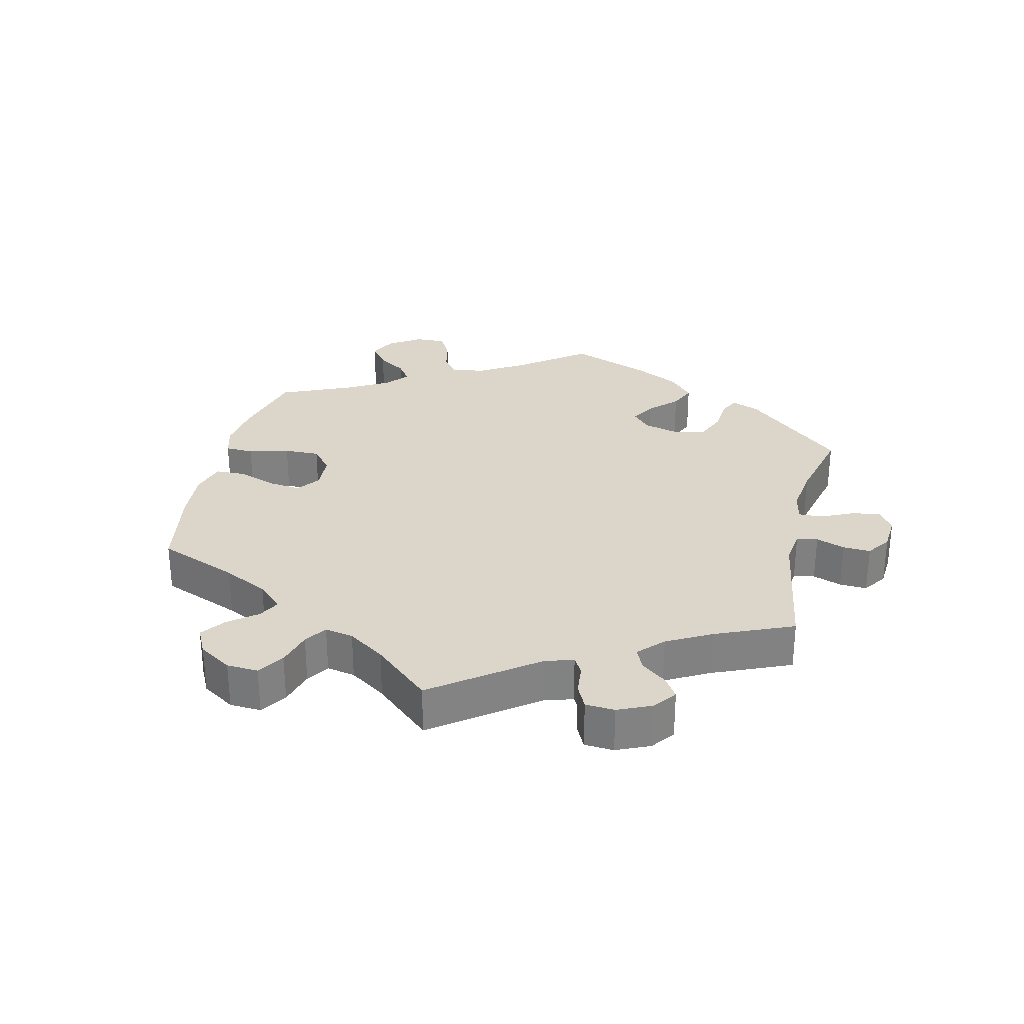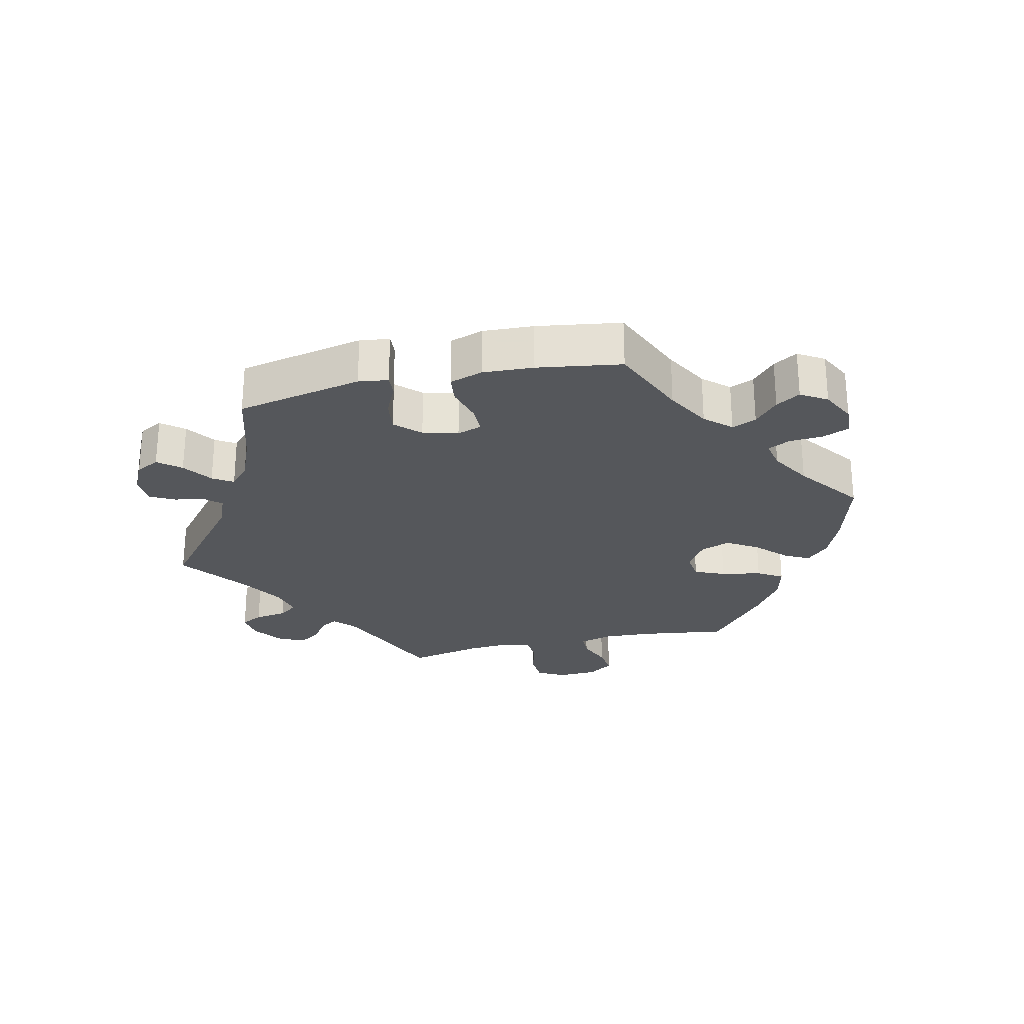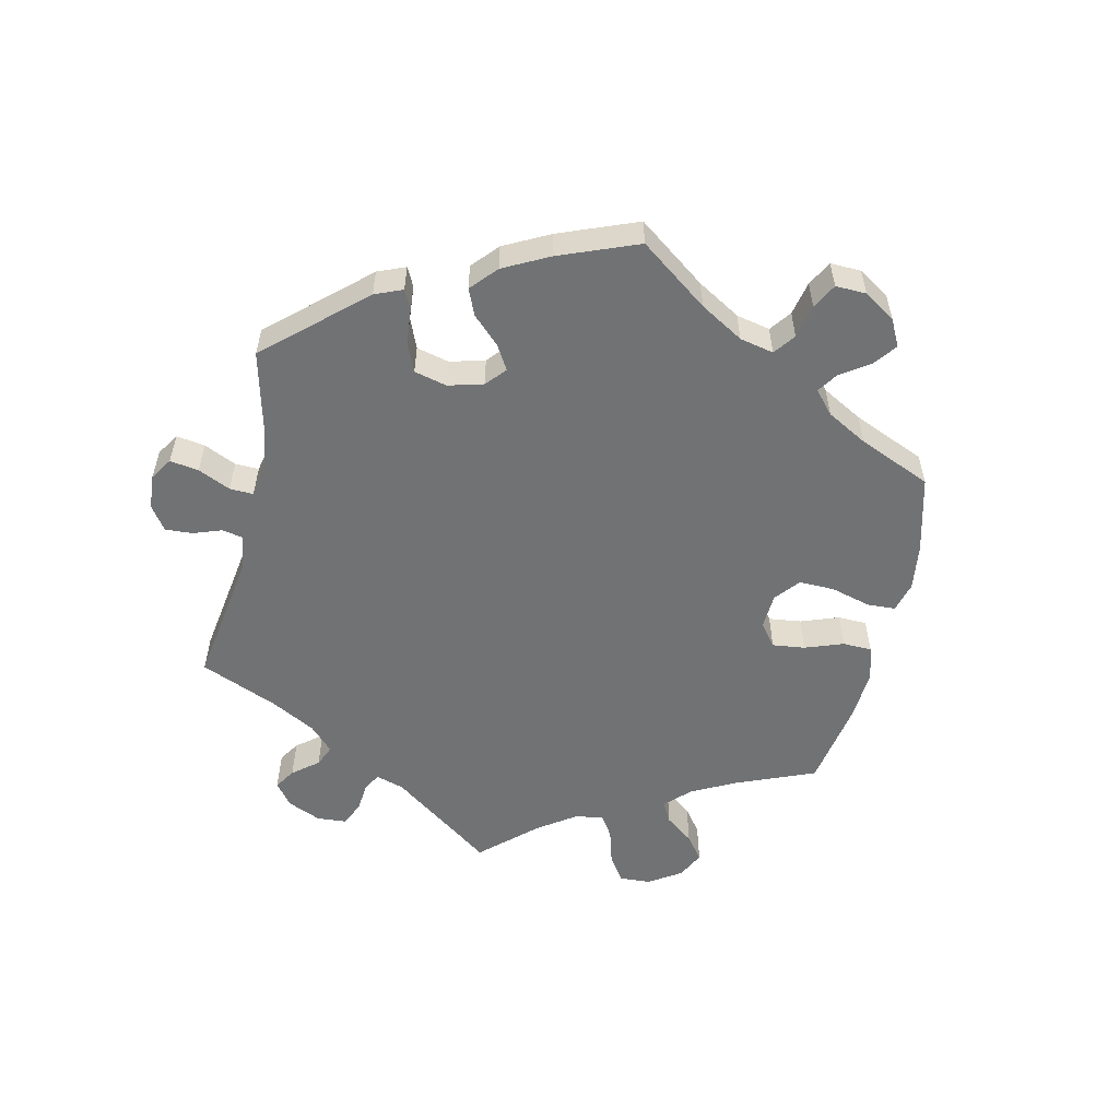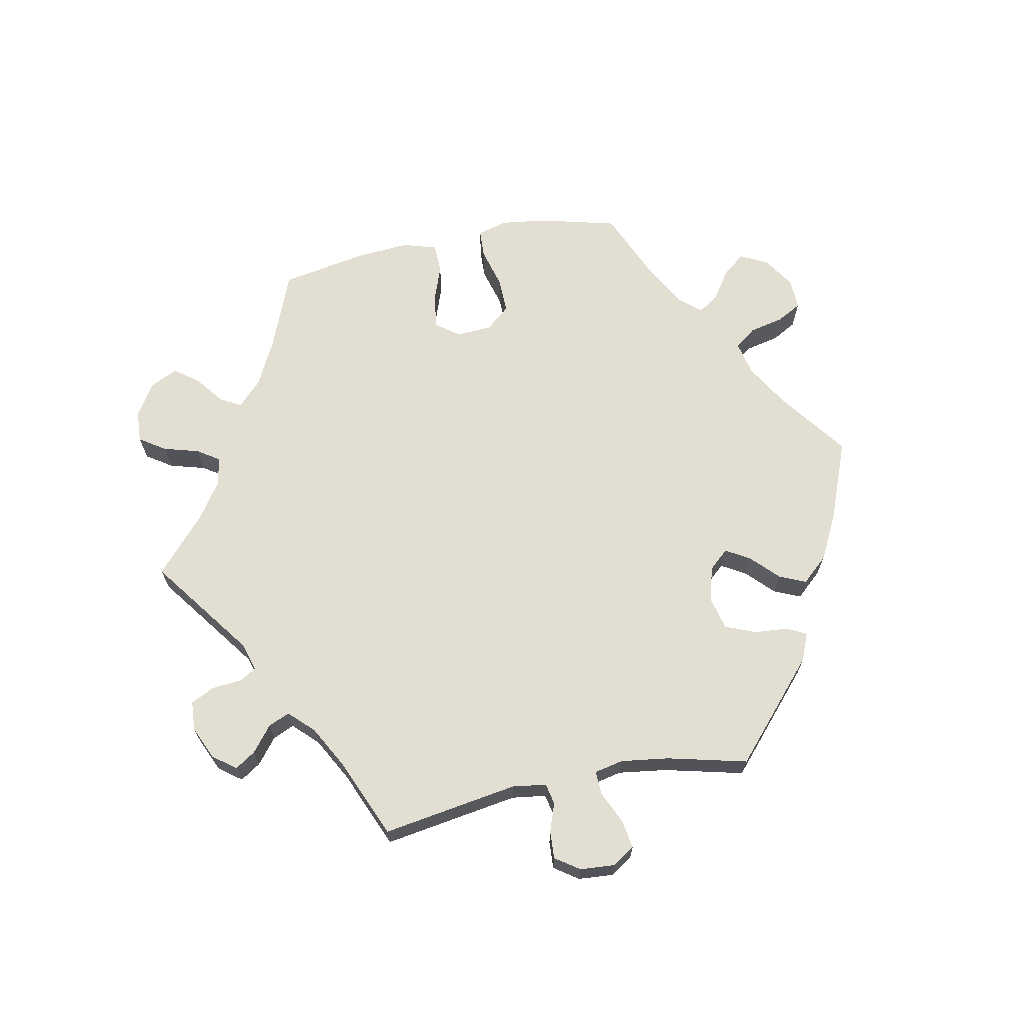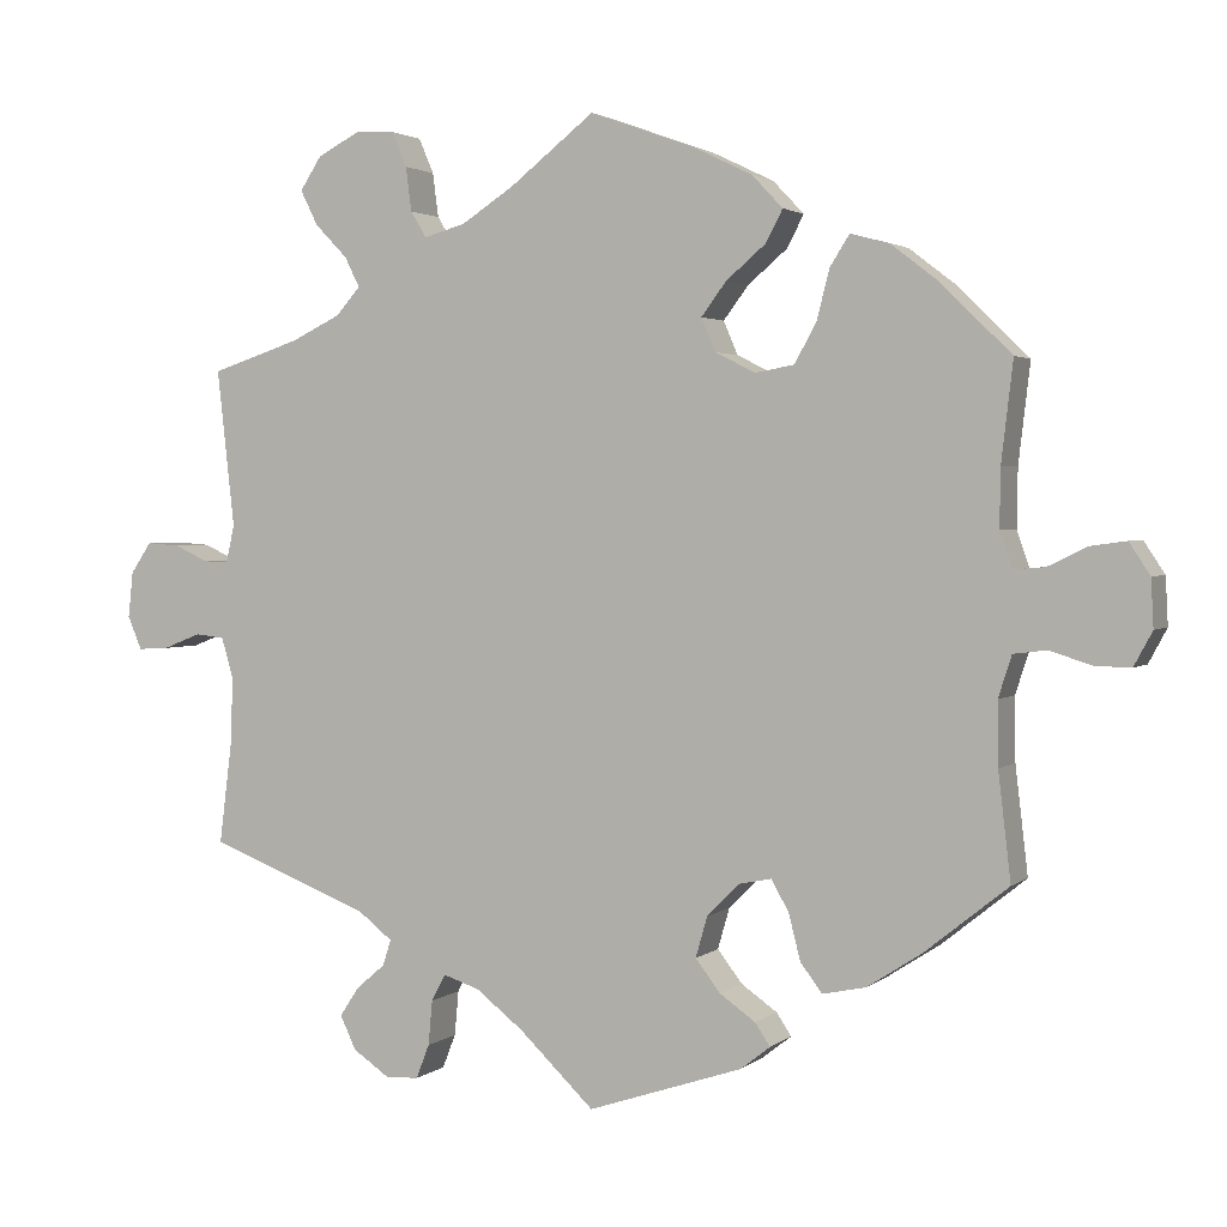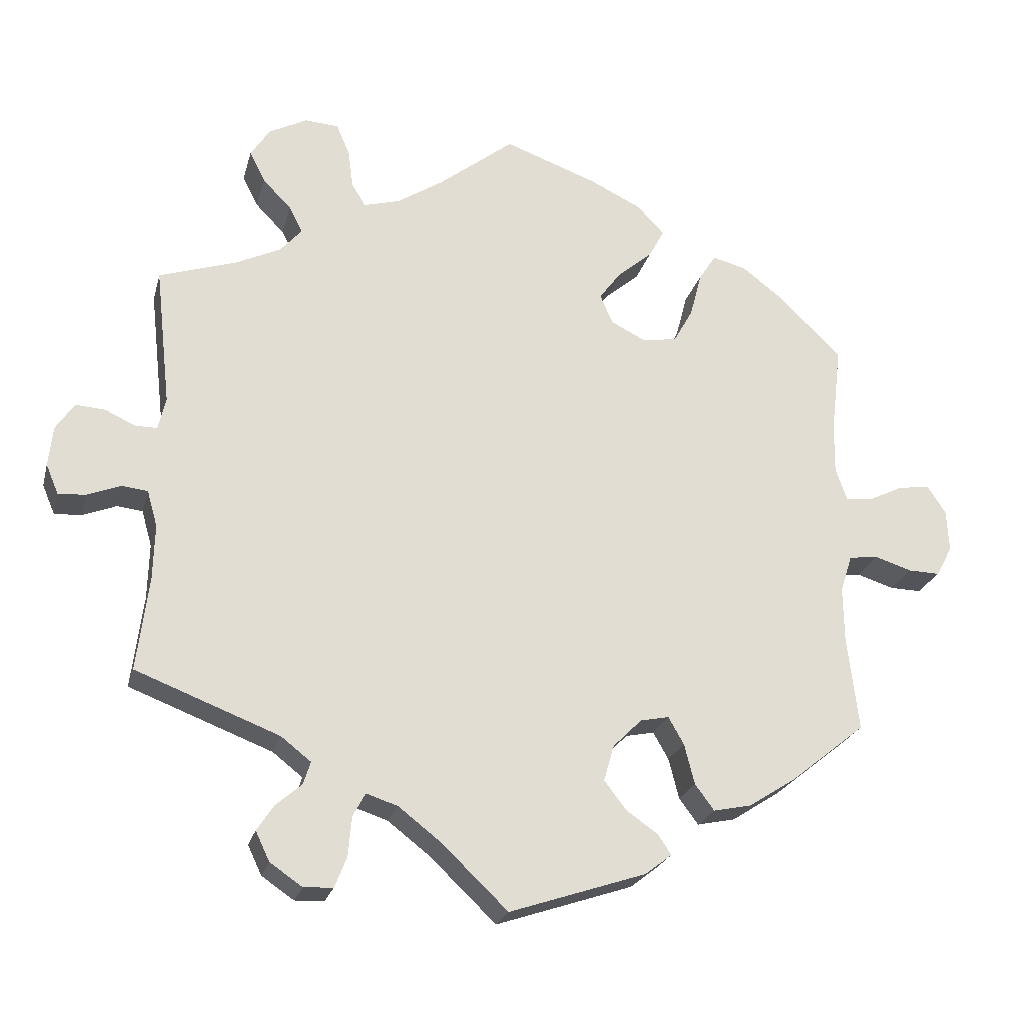
<metadata>
{"format":"obj","ext":"obj","renderer":"f3d","projection":"perspective","resolution":1024,"background":"white","views":[{"elev":29.7,"azim":73.1,"up":"+Y"},{"elev":-26.5,"azim":-137.1,"up":"+Y"},{"elev":-55.4,"azim":-132.6,"up":"+Y"},{"elev":67.4,"azim":138.7,"up":"+Y"},{"elev":2.3,"azim":-156.5,"up":"+Z"},{"elev":-23.3,"azim":166.1,"up":"+Z"}]}
</metadata>
<code>
v 0.48 0.07 0.101
v 0.49 0.07 0.057
v 0.52 0.07 0.057
v 0.561 0.07 0.076
v 0.601 0.07 0.079
v 0.626 0.07 0.042
v 0.632 0.07 -0.013
v 0.615 0.07 -0.053
v 0.578 0.07 -0.051
v 0.532 0.07 -0.033
v 0.497 0.07 -0.037
v 0.483 0.07 -0.086
v 0.485 0.07 -0.162
v 0.501 0.07 -0.289
v 0.306 0.07 -0.364
v 0.265 0.07 -0.396
v 0.275 0.07 -0.427
v 0.31 0.07 -0.457
v 0.333 0.07 -0.492
v 0.314 0.07 -0.532
v 0.27 0.07 -0.562
v 0.23 0.07 -0.56
v 0.214 0.07 -0.519
v 0.209 0.07 -0.465
v 0.192 0.07 -0.433
v 0.149 0.07 -0.447
v 0.091 0.07 -0.492
v 0.001 0.07 -0.578
v -0.185 0.07 -0.516
v -0.221 0.07 -0.488
v -0.203 0.07 -0.461
v -0.16 0.07 -0.431
v -0.13 0.07 -0.392
v -0.144 0.07 -0.343
v -0.183 0.07 -0.304
v -0.222 0.07 -0.296
v -0.243 0.07 -0.333
v -0.257 0.07 -0.388
v -0.283 0.07 -0.423
v -0.335 0.07 -0.412
v -0.4 0.07 -0.37
v -0.501 0.07 -0.289
v -0.486 0.07 -0.161
v -0.485 0.07 -0.085
v -0.501 0.07 -0.035
v -0.541 0.07 -0.03
v -0.591 0.07 -0.046
v -0.634 0.07 -0.047
v -0.656 0.07 -0.006
v -0.653 0.07 0.051
v -0.628 0.07 0.089
v -0.585 0.07 0.083
v -0.538 0.07 0.06
v -0.501 0.07 0.057
v -0.486 0.07 0.1
v -0.487 0.07 0.17
v -0.501 0.07 0.289
v -0.415 0.07 0.373
v -0.359 0.07 0.416
v -0.313 0.07 0.428
v -0.29 0.07 0.392
v -0.274 0.07 0.331
v -0.248 0.07 0.284
v -0.201 0.07 0.276
v -0.153 0.07 0.3
v -0.136 0.07 0.34
v -0.166 0.07 0.38
v -0.213 0.07 0.42
v -0.234 0.07 0.459
v -0.197 0.07 0.498
v -0.127 0.07 0.532
v 0 0.07 0.578
v 0.102 0.07 0.498
v 0.165 0.07 0.457
v 0.215 0.07 0.443
v 0.234 0.07 0.474
v 0.241 0.07 0.527
v 0.259 0.07 0.569
v 0.305 0.07 0.572
v 0.357 0.07 0.545
v 0.383 0.07 0.505
v 0.362 0.07 0.463
v 0.323 0.07 0.423
v 0.305 0.07 0.387
v 0.334 0.07 0.354
v 0.394 0.07 0.325
v 0.501 0.07 0.29
v 0.48 0 0.101
v 0.49 0 0.057
v 0.52 0 0.057
v 0.561 0 0.076
v 0.601 0 0.079
v 0.626 0 0.042
v 0.632 0 -0.013
v 0.615 0 -0.053
v 0.578 0 -0.051
v 0.532 0 -0.033
v 0.497 0 -0.037
v 0.483 0 -0.086
v 0.485 0 -0.162
v 0.501 0 -0.289
v 0.306 0 -0.364
v 0.265 0 -0.396
v 0.275 0 -0.427
v 0.31 0 -0.457
v 0.333 0 -0.492
v 0.314 0 -0.532
v 0.27 0 -0.562
v 0.23 0 -0.56
v 0.214 0 -0.519
v 0.209 0 -0.465
v 0.192 0 -0.433
v 0.149 0 -0.447
v 0.091 0 -0.492
v 0.001 0 -0.578
v -0.185 0 -0.516
v -0.221 0 -0.488
v -0.203 0 -0.461
v -0.16 0 -0.431
v -0.13 0 -0.392
v -0.144 0 -0.343
v -0.183 0 -0.304
v -0.222 0 -0.296
v -0.243 0 -0.333
v -0.257 0 -0.388
v -0.283 0 -0.423
v -0.335 0 -0.412
v -0.4 0 -0.37
v -0.501 0 -0.289
v -0.486 0 -0.161
v -0.485 0 -0.085
v -0.501 0 -0.035
v -0.541 0 -0.03
v -0.591 0 -0.046
v -0.634 0 -0.047
v -0.656 0 -0.006
v -0.653 0 0.051
v -0.628 0 0.089
v -0.585 0 0.083
v -0.538 0 0.06
v -0.501 0 0.057
v -0.486 0 0.1
v -0.487 0 0.17
v -0.501 0 0.289
v -0.415 0 0.373
v -0.359 0 0.416
v -0.313 0 0.428
v -0.29 0 0.392
v -0.274 0 0.331
v -0.248 0 0.284
v -0.201 0 0.276
v -0.153 0 0.3
v -0.136 0 0.34
v -0.166 0 0.38
v -0.213 0 0.42
v -0.234 0 0.459
v -0.197 0 0.498
v -0.127 0 0.532
v 0 0 0.578
v 0.102 0 0.498
v 0.165 0 0.457
v 0.215 0 0.443
v 0.234 0 0.474
v 0.241 0 0.527
v 0.259 0 0.569
v 0.305 0 0.572
v 0.357 0 0.545
v 0.383 0 0.505
v 0.362 0 0.463
v 0.323 0 0.423
v 0.305 0 0.387
v 0.334 0 0.354
v 0.394 0 0.325
v 0.501 0 0.29
f 86 87 1
f 85 86 1 2
f 84 85 2
f 80 81 82 83
f 80 83 84
f 79 80 84
f 76 77 78 79
f 75 76 79 84
f 74 75 84 2
f 70 71 72 73
f 70 73 74 2
f 67 68 69 70
f 66 67 70 2
f 59 60 61 62
f 59 62 63
f 56 57 58 59
f 55 56 59 63
f 54 55 63 64
f 50 51 52 53
f 50 53 54
f 49 50 54
f 46 47 48 49
f 45 46 49 54
f 44 45 54 64
f 40 41 42 43
f 37 38 39 40
f 36 37 40 43
f 35 36 43 44
f 29 30 31 32
f 27 28 29 32
f 26 27 32 33
f 25 26 33 34
f 21 22 23 24
f 21 24 25
f 20 21 25
f 17 18 19 20
f 17 20 25
f 16 17 25 34
f 13 14 15
f 12 13 15 16
f 11 12 16 34
f 7 8 9 10
f 7 10 11
f 6 7 11
f 3 4 5 6
f 2 3 6 11
f 65 66 2 11
f 35 44 64 65
f 11 34 35 65
f 88 174 173
f 89 88 173 172
f 89 172 171
f 170 169 168 167
f 171 170 167
f 171 167 166
f 166 165 164 163
f 171 166 163 162
f 89 171 162 161
f 160 159 158 157
f 89 161 160 157
f 157 156 155 154
f 89 157 154 153
f 149 148 147 146
f 150 149 146
f 146 145 144 143
f 150 146 143 142
f 151 150 142 141
f 140 139 138 137
f 141 140 137
f 141 137 136
f 136 135 134 133
f 141 136 133 132
f 151 141 132 131
f 130 129 128 127
f 127 126 125 124
f 130 127 124 123
f 131 130 123 122
f 119 118 117 116
f 119 116 115 114
f 120 119 114 113
f 121 120 113 112
f 111 110 109 108
f 112 111 108
f 112 108 107
f 107 106 105 104
f 112 107 104
f 121 112 104 103
f 102 101 100
f 103 102 100 99
f 121 103 99 98
f 97 96 95 94
f 98 97 94
f 98 94 93
f 93 92 91 90
f 98 93 90 89
f 98 89 153 152
f 152 151 131 122
f 152 122 121 98
f 1 88 89 2
f 2 89 90 3
f 3 90 91 4
f 4 91 92 5
f 5 92 93 6
f 6 93 94 7
f 7 94 95 8
f 8 95 96 9
f 9 96 97 10
f 10 97 98 11
f 11 98 99 12
f 12 99 100 13
f 13 100 101 14
f 14 101 102 15
f 15 102 103 16
f 16 103 104 17
f 17 104 105 18
f 18 105 106 19
f 19 106 107 20
f 20 107 108 21
f 21 108 109 22
f 22 109 110 23
f 23 110 111 24
f 24 111 112 25
f 25 112 113 26
f 26 113 114 27
f 27 114 115 28
f 28 115 116 29
f 29 116 117 30
f 30 117 118 31
f 31 118 119 32
f 32 119 120 33
f 33 120 121 34
f 34 121 122 35
f 35 122 123 36
f 36 123 124 37
f 37 124 125 38
f 38 125 126 39
f 39 126 127 40
f 40 127 128 41
f 41 128 129 42
f 42 129 130 43
f 43 130 131 44
f 44 131 132 45
f 45 132 133 46
f 46 133 134 47
f 47 134 135 48
f 48 135 136 49
f 49 136 137 50
f 50 137 138 51
f 51 138 139 52
f 52 139 140 53
f 53 140 141 54
f 54 141 142 55
f 55 142 143 56
f 56 143 144 57
f 57 144 145 58
f 58 145 146 59
f 59 146 147 60
f 60 147 148 61
f 61 148 149 62
f 62 149 150 63
f 63 150 151 64
f 64 151 152 65
f 65 152 153 66
f 66 153 154 67
f 67 154 155 68
f 68 155 156 69
f 69 156 157 70
f 70 157 158 71
f 71 158 159 72
f 72 159 160 73
f 73 160 161 74
f 74 161 162 75
f 75 162 163 76
f 76 163 164 77
f 77 164 165 78
f 78 165 166 79
f 79 166 167 80
f 80 167 168 81
f 81 168 169 82
f 82 169 170 83
f 83 170 171 84
f 84 171 172 85
f 85 172 173 86
f 86 173 174 87
f 87 174 88 1

</code>
